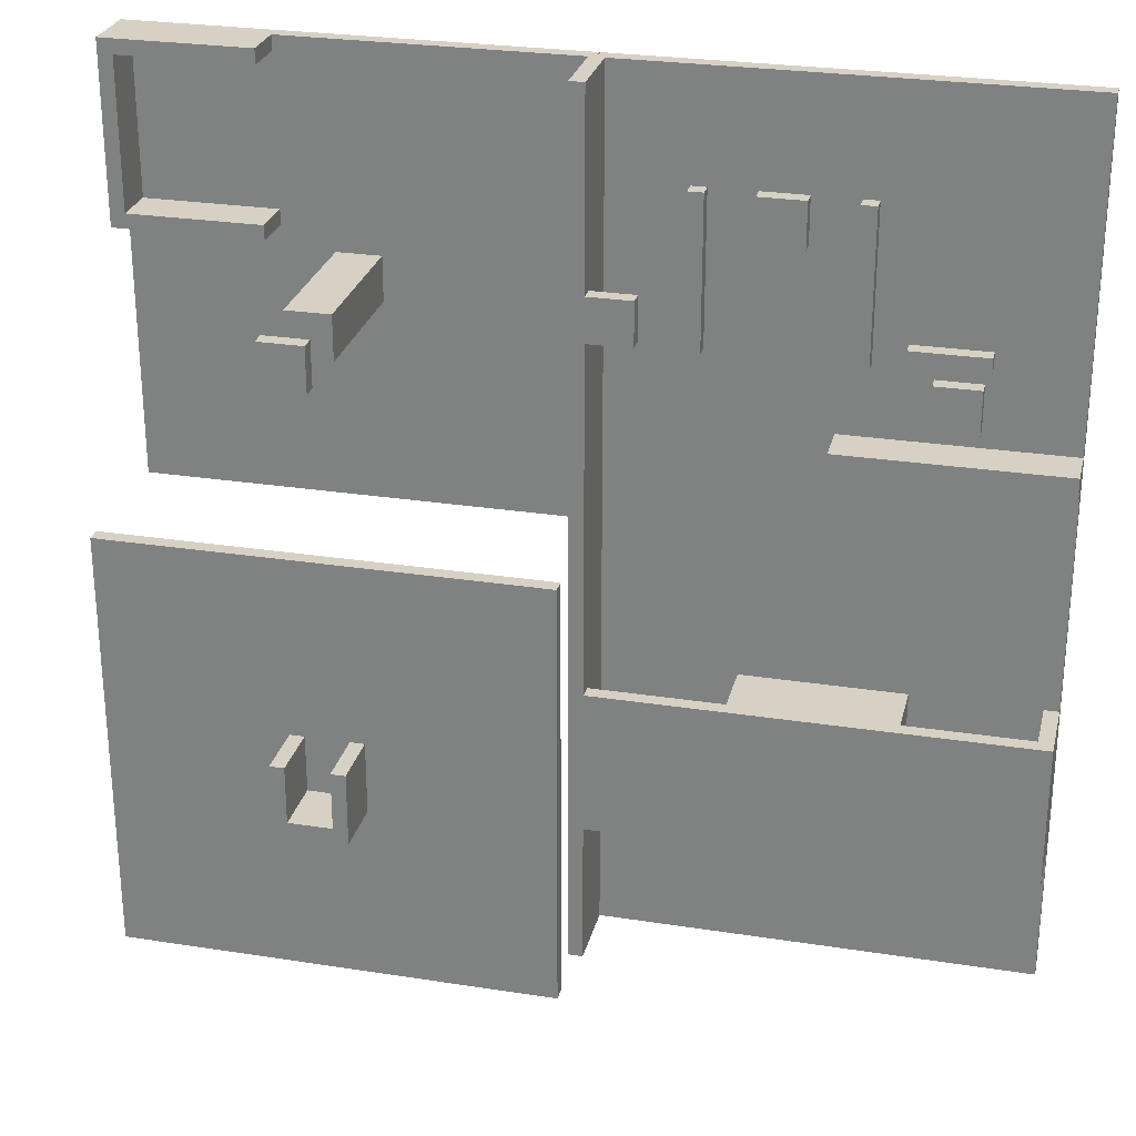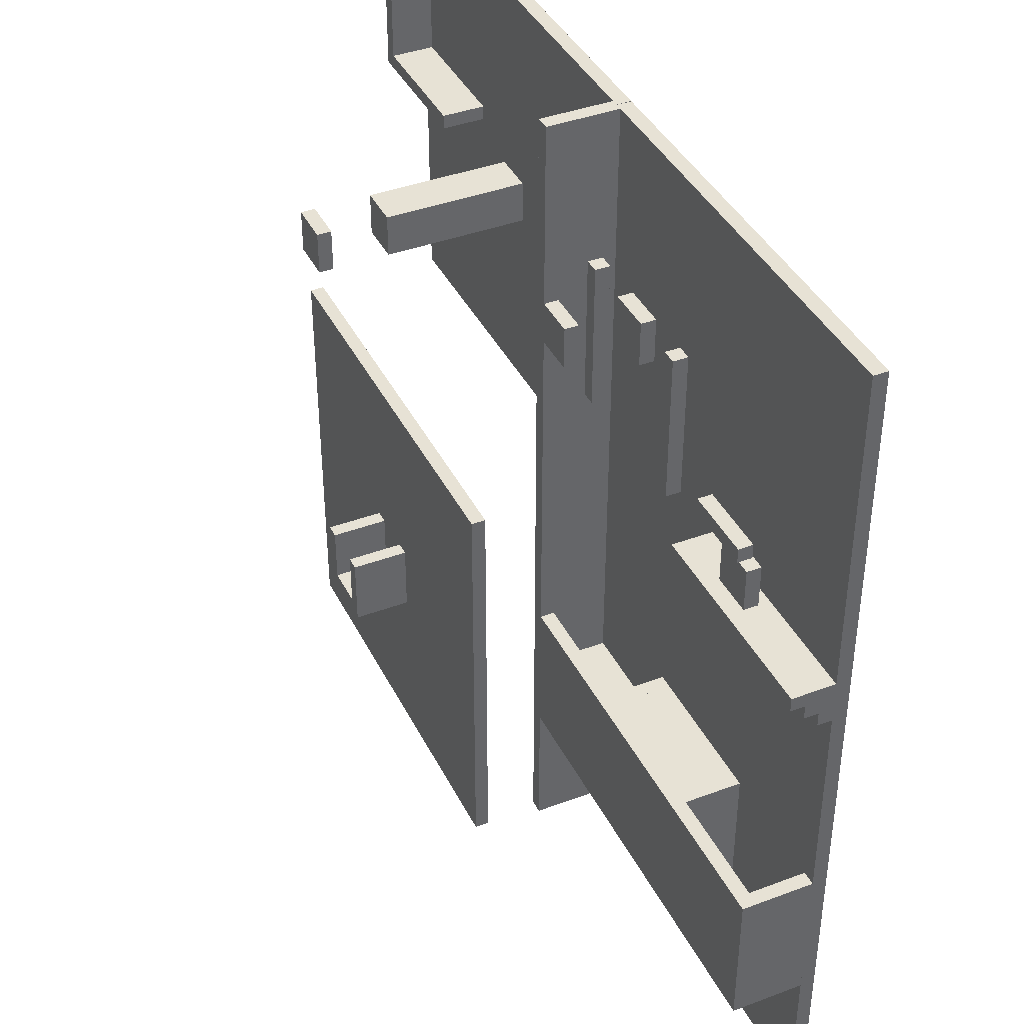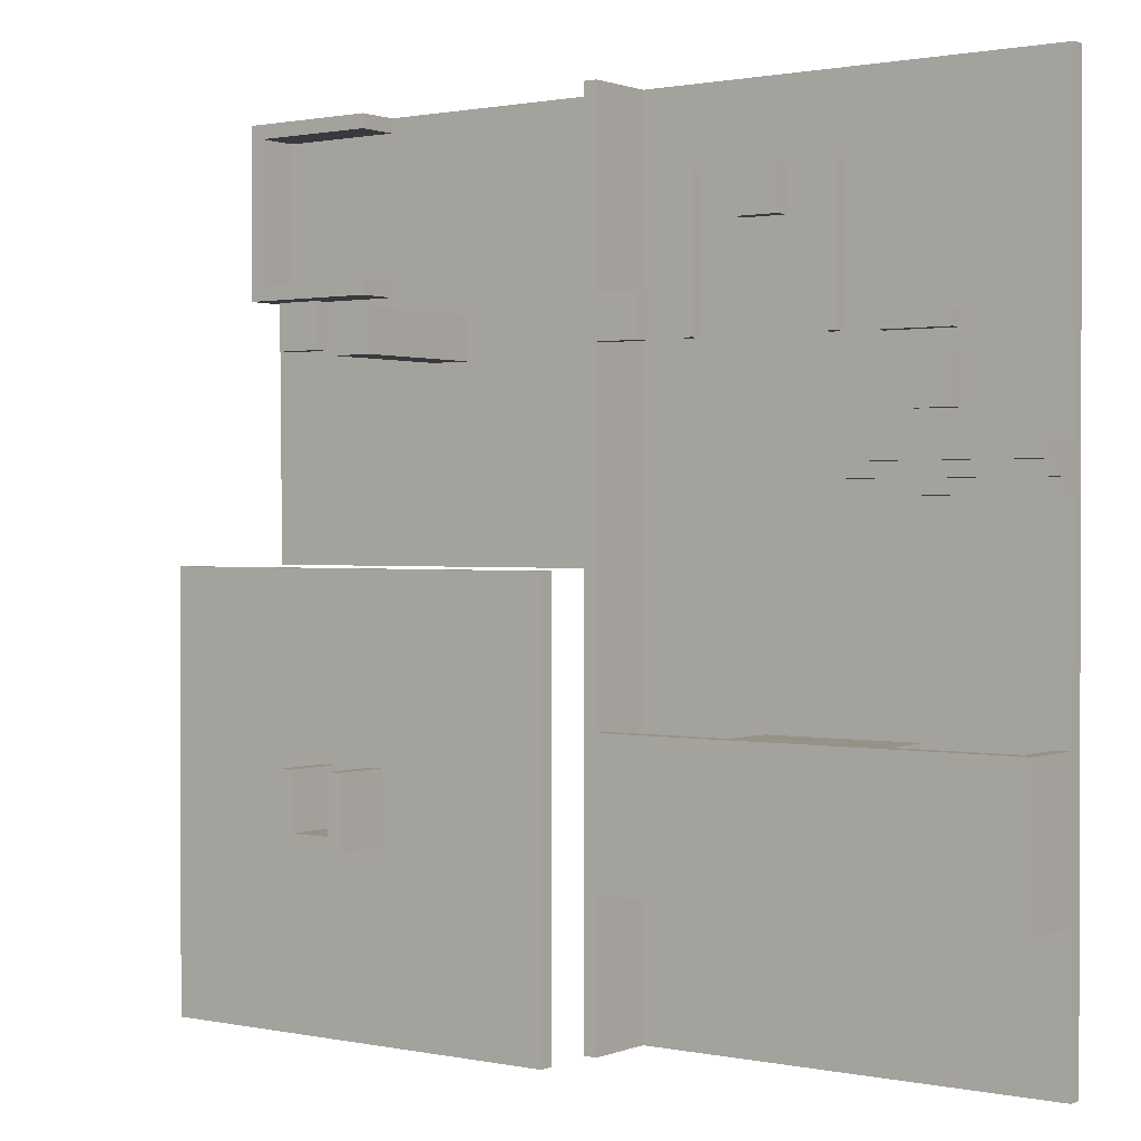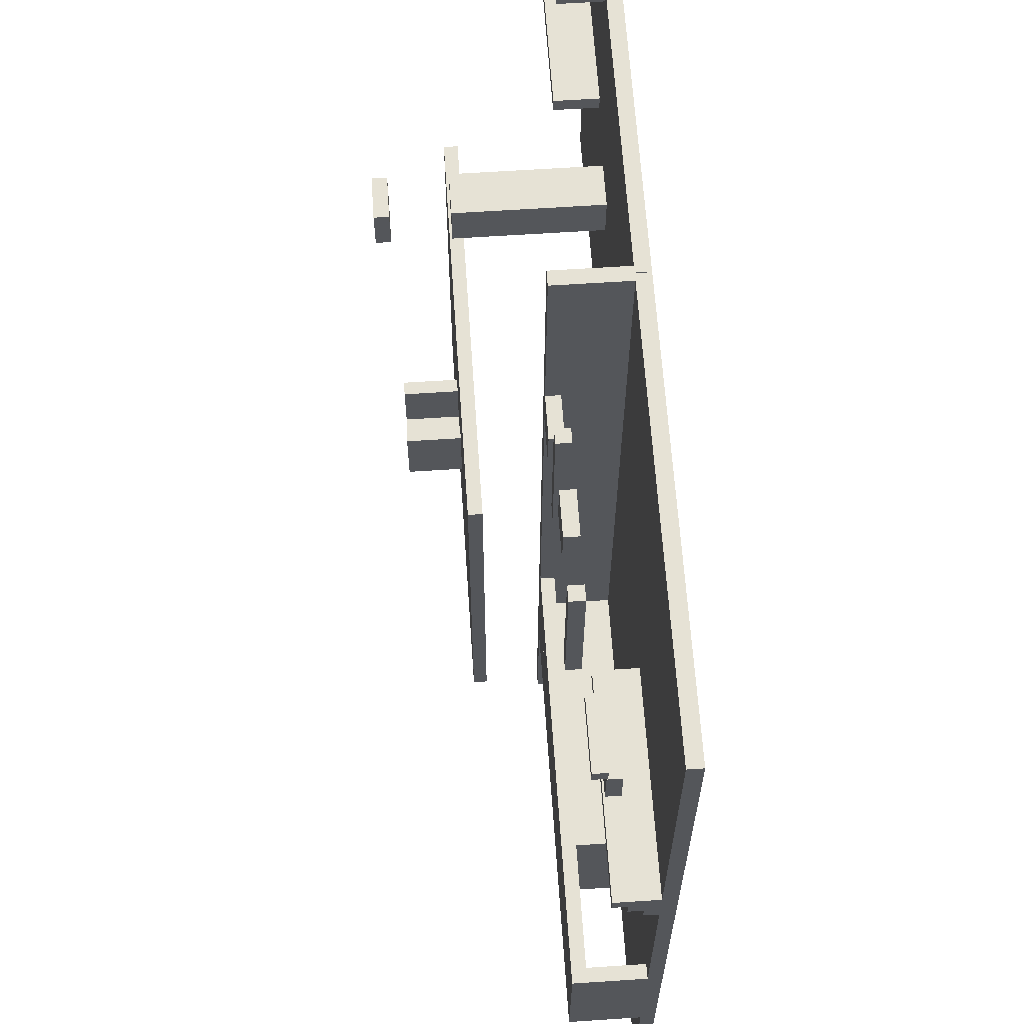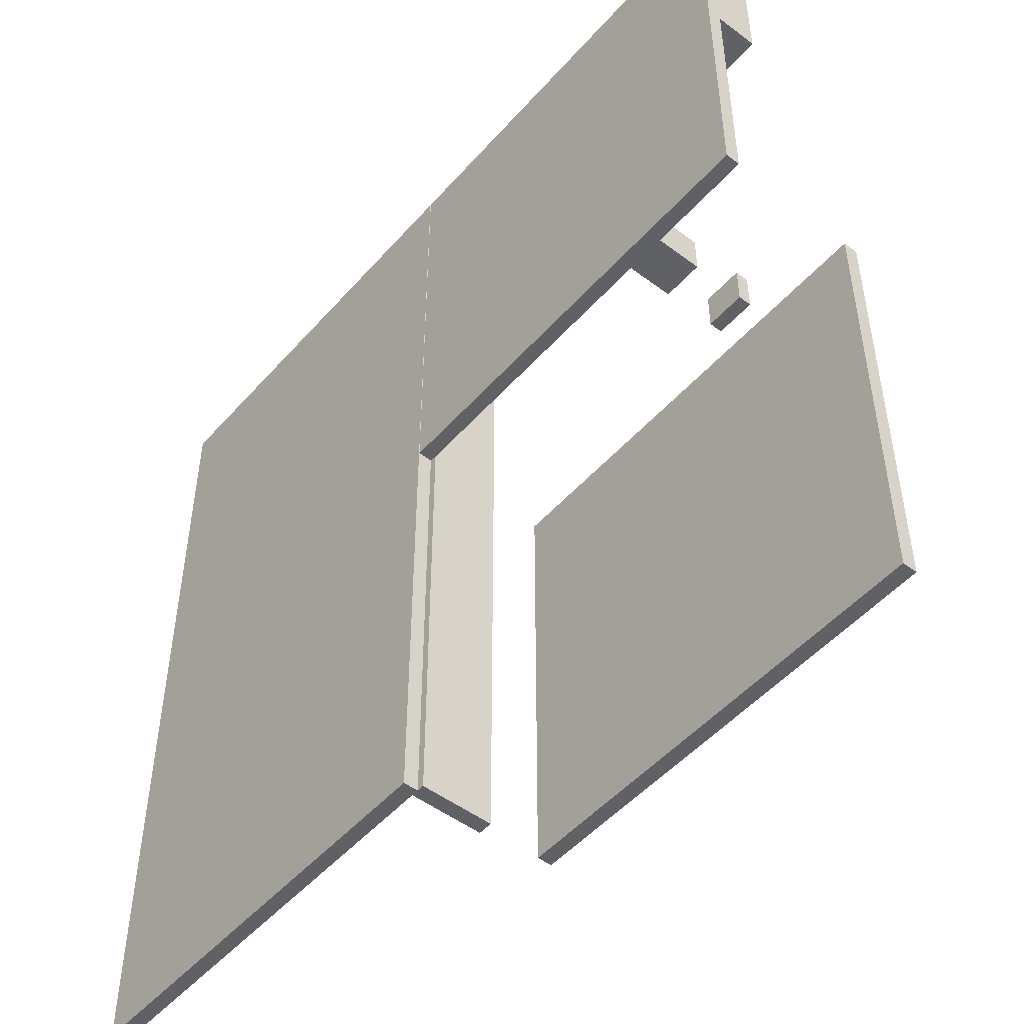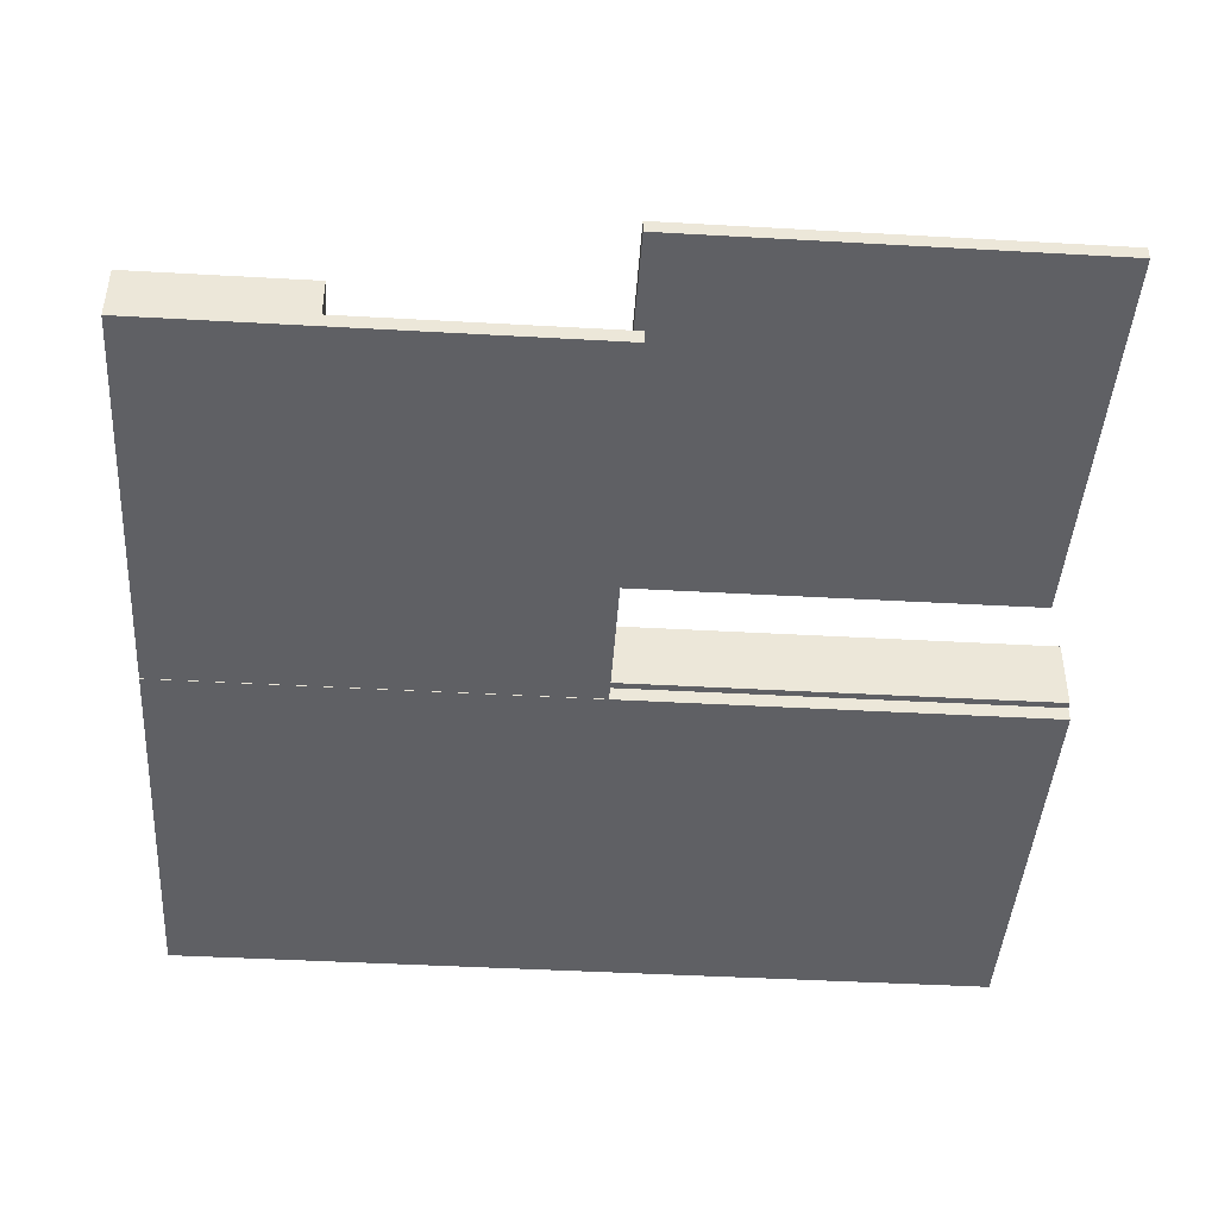
<metadata>
{"format":"obj","ext":"obj","renderer":"f3d","projection":"perspective","resolution":1024,"background":"white","views":[{"elev":27.0,"azim":-166.4,"up":"+Z"},{"elev":40.3,"azim":-114.7,"up":"+Z"},{"elev":1.0,"azim":-143.7,"up":"+Z"},{"elev":63.9,"azim":-93.8,"up":"+Z"},{"elev":-49.8,"azim":50.4,"up":"+Z"},{"elev":-43.5,"azim":86.2,"up":"+Y"}]}
</metadata>
<code>
o ステージ本体
v 1 1 -60
v 1 11 -60
v 1 1 60
v 1 11 60
v -1 1 -60
v -1 11 -60
v -1 1 60
v -1 11 60
v -5e-06 -1 -60
v 5e-06 -1 60
v -5e-06 1 -60
v -60 -1 -60
v -60 1 -60
v -60 -1 60
v -60 1 60
v 5e-06 1 60
v -58 1 -40
v -58 1 -20
v -58 11 -40
v -60 1 -40
v -60 11 -40
v -60 1 -20
v -60 11 -20
v -58 11 -20
v -19 1 -22
v -19 1 -20
v -19 11 -22
v -41 1 -22
v -41 11 -22
v -41 1 -20
v -41 11 -20
v -19 11 -20
v -3e-06 9 -40
v -2e-06 9 -20
v -3e-06 11 -40
v -60 9 -40
v -60 11 -40
v -60 9 -20
v -60 11 -20
v -2e-06 11 -20
v -39 1 -40
v -39 1 -20
v -39 11 -40
v -41 1 -40
v -41 11 -40
v -41 1 -20
v -41 11 -20
v -39 11 -20
v -19 1 -40
v -19 1 -20
v -19 11 -40
v -21 1 -40
v -21 11 -40
v -21 1 -20
v -21 11 -20
v -19 11 -20
v 1 1 -31
v 1 1 -29
v 1 11 -31
v -21 1 -31
v -21 11 -31
v -21 1 -29
v -21 11 -29
v 1 11 -29
v -30 1 9
v -30 1 11
v -30 3 9
v -60 1 9
v -60 3 9
v -60 1 11
v -60 3 11
v -30 3 11
v -30 1 13
v -30 1 15
v -30 7 13
v -60 1 13
v -60 7 13
v -60 1 15
v -60 7 15
v -30 7 15
v -30 1 11
v -30 1 13
v -30 5 11
v -60 1 11
v -60 5 11
v -60 1 13
v -60 5 13
v -30 5 13
v -42 5 19
v -42 5 25
v -42 7 19
v -48 5 19
v -48 7 19
v -48 5 25
v -48 7 25
v -42 7 25
v -21 9 42
v -21 9 48
v -21 11 42
v -27 9 42
v -27 11 42
v -27 9 48
v -27 11 48
v -21 11 48
v -1 9 28
v -1 9 34
v -1 11 28
v -7 9 28
v -7 11 28
v -7 9 34
v -7 11 34
v -1 11 34
v -13 9 28
v -13 9 48
v -13 11 28
v -15 9 28
v -15 11 28
v -15 9 48
v -15 11 48
v -13 11 48
v -33 9 28
v -33 9 48
v -33 11 28
v -35 9 28
v -35 11 28
v -35 9 48
v -35 11 48
v -33 11 48
v -49 7 28
v -39 7 28
v -49 9 28
v -49 7 30
v -49 9 30
v -39 7 30
v -39 9 30
v -39 9 28
v 33 1 27
v 33 1 33
v 33 21 27
v 27 1 27
v 27 21 27
v 27 1 33
v 27 21 33
v 33 21 33
v 33 29 27
v 33 29 33
v 33 31 27
v 27 29 27
v 27 31 27
v 27 29 33
v 27 31 33
v 33 31 33
v 33 21 -35
v 33 21 -33
v 33 29 -35
v 27 21 -35
v 27 29 -35
v 27 21 -33
v 27 29 -33
v 33 29 -33
v 33 21 -35
v 35 21 -35
v 33 29 -35
v 33 21 -25
v 33 29 -25
v 35 21 -25
v 35 29 -25
v 35 29 -35
v 25 21 -35
v 27 21 -35
v 25 29 -35
v 25 21 -25
v 25 29 -25
v 27 21 -25
v 27 29 -25
v 27 29 -35
v 60.09 -1 -5e-06
v 60.09 -1 60
v 60.09 1 -5e-06
v 0.0866 -1 -0
v 0.0866 1 -0
v 0.08661 -1 60
v 0.08661 1 60
v 60.09 1 60
v 60 19 -60
v 60 21 -60
v 60 19 -5e-06
v 60 21 -5e-06
v -5e-06 19 -60
v -5e-06 21 -60
v 0 19 0
v 0 21 0
v 60 1 58
v 60 7 58
v 60 1 60
v 60 7 60
v 40 1 58
v 40 7 58
v 40 1 60
v 40 7 60
v 60 1 36
v 60 7 36
v 60 1 38
v 60 7 38
v 40 1 36
v 40 7 36
v 40 1 38
v 40 7 38
v 58 1 38
v 58 7 38
v 60 1 38
v 60 7 38
v 58 1 58
v 58 7 58
v 60 1 58
v 60 7 58
f 2 3 1
f 4 7 3
f 8 5 7
f 6 1 5
f 7 1 3
f 4 6 8
f 2 4 3
f 4 8 7
f 8 6 5
f 6 2 1
f 7 5 1
f 4 2 6
f 14 9 10
f 11 10 9
f 13 11 9
f 14 12 9
f 13 9 12
f 16 14 10
f 16 15 14
f 15 12 14
f 16 11 13
f 11 16 10
f 16 13 15
f 15 13 12
f 22 17 18
f 19 18 17
f 21 19 17
f 22 20 17
f 21 17 20
f 24 22 18
f 24 23 22
f 23 20 22
f 24 19 21
f 19 24 18
f 24 21 23
f 23 21 20
f 30 25 26
f 27 26 25
f 29 27 25
f 30 28 25
f 29 25 28
f 32 30 26
f 32 31 30
f 31 28 30
f 32 27 29
f 27 32 26
f 32 29 31
f 31 29 28
f 38 33 34
f 35 34 33
f 37 35 33
f 38 36 33
f 37 33 36
f 40 38 34
f 40 39 38
f 39 36 38
f 40 35 37
f 35 40 34
f 40 37 39
f 39 37 36
f 46 41 42
f 43 42 41
f 45 43 41
f 46 44 41
f 45 41 44
f 48 46 42
f 48 47 46
f 47 44 46
f 48 43 45
f 43 48 42
f 48 45 47
f 47 45 44
f 54 49 50
f 51 50 49
f 53 51 49
f 54 52 49
f 53 49 52
f 56 54 50
f 56 55 54
f 55 52 54
f 56 51 53
f 51 56 50
f 56 53 55
f 55 53 52
f 62 57 58
f 59 58 57
f 61 59 57
f 62 60 57
f 61 57 60
f 64 62 58
f 64 63 62
f 63 60 62
f 64 59 61
f 59 64 58
f 64 61 63
f 63 61 60
f 70 65 66
f 67 66 65
f 69 67 65
f 70 68 65
f 69 65 68
f 72 70 66
f 72 71 70
f 71 68 70
f 72 67 69
f 67 72 66
f 72 69 71
f 71 69 68
f 78 73 74
f 75 74 73
f 77 75 73
f 78 76 73
f 77 73 76
f 80 78 74
f 80 79 78
f 79 76 78
f 80 75 77
f 75 80 74
f 80 77 79
f 79 77 76
f 86 81 82
f 83 82 81
f 85 83 81
f 86 84 81
f 85 81 84
f 88 86 82
f 88 87 86
f 87 84 86
f 88 83 85
f 83 88 82
f 88 85 87
f 87 85 84
f 94 89 90
f 91 90 89
f 93 91 89
f 94 92 89
f 93 89 92
f 96 94 90
f 96 95 94
f 95 92 94
f 96 91 93
f 91 96 90
f 96 93 95
f 95 93 92
f 102 97 98
f 99 98 97
f 101 99 97
f 102 100 97
f 101 97 100
f 104 102 98
f 104 103 102
f 103 100 102
f 104 99 101
f 99 104 98
f 104 101 103
f 103 101 100
f 110 105 106
f 107 106 105
f 109 107 105
f 110 108 105
f 109 105 108
f 112 110 106
f 112 111 110
f 111 108 110
f 112 107 109
f 107 112 106
f 112 109 111
f 111 109 108
f 118 113 114
f 115 114 113
f 117 115 113
f 118 116 113
f 117 113 116
f 120 118 114
f 120 119 118
f 119 116 118
f 120 115 117
f 115 120 114
f 120 117 119
f 119 117 116
f 126 121 122
f 123 122 121
f 125 123 121
f 126 124 121
f 125 121 124
f 128 126 122
f 128 127 126
f 127 124 126
f 128 123 125
f 123 128 122
f 128 125 127
f 127 125 124
f 134 129 130
f 131 130 129
f 133 131 129
f 134 132 129
f 133 129 132
f 136 134 130
f 136 135 134
f 135 132 134
f 136 131 133
f 131 136 130
f 136 133 135
f 135 133 132
f 142 137 138
f 139 138 137
f 141 139 137
f 142 140 137
f 141 137 140
f 144 142 138
f 144 143 142
f 143 140 142
f 144 139 141
f 139 144 138
f 144 141 143
f 143 141 140
f 150 145 146
f 147 146 145
f 149 147 145
f 150 148 145
f 149 145 148
f 152 150 146
f 152 151 150
f 151 148 150
f 152 147 149
f 147 152 146
f 152 149 151
f 151 149 148
f 158 153 154
f 155 154 153
f 157 155 153
f 158 156 153
f 157 153 156
f 160 158 154
f 160 159 158
f 159 156 158
f 160 155 157
f 155 160 154
f 160 157 159
f 159 157 156
f 166 161 162
f 163 162 161
f 165 163 161
f 166 164 161
f 165 161 164
f 168 166 162
f 168 167 166
f 167 164 166
f 168 163 165
f 163 168 162
f 168 165 167
f 167 165 164
f 174 169 170
f 171 170 169
f 173 171 169
f 174 172 169
f 173 169 172
f 176 174 170
f 176 175 174
f 175 172 174
f 176 171 173
f 171 176 170
f 176 173 175
f 175 173 172
f 182 177 178
f 179 178 177
f 181 179 177
f 182 180 177
f 181 177 180
f 184 182 178
f 184 183 182
f 183 180 182
f 184 179 181
f 179 184 178
f 184 181 183
f 183 181 180
f 186 187 185
f 188 191 187
f 192 189 191
f 190 185 189
f 191 185 187
f 188 190 192
f 194 195 193
f 196 199 195
f 200 197 199
f 198 193 197
f 199 193 195
f 196 198 200
f 202 203 201
f 204 207 203
f 208 205 207
f 206 201 205
f 207 201 203
f 204 206 208
f 210 211 209
f 212 215 211
f 216 213 215
f 214 209 213
f 215 209 211
f 212 214 216
f 186 188 187
f 188 192 191
f 192 190 189
f 190 186 185
f 191 189 185
f 188 186 190
f 194 196 195
f 196 200 199
f 200 198 197
f 198 194 193
f 199 197 193
f 196 194 198
f 202 204 203
f 204 208 207
f 208 206 205
f 206 202 201
f 207 205 201
f 204 202 206
f 210 212 211
f 212 216 215
f 216 214 213
f 214 210 209
f 215 213 209
f 212 210 214

</code>
